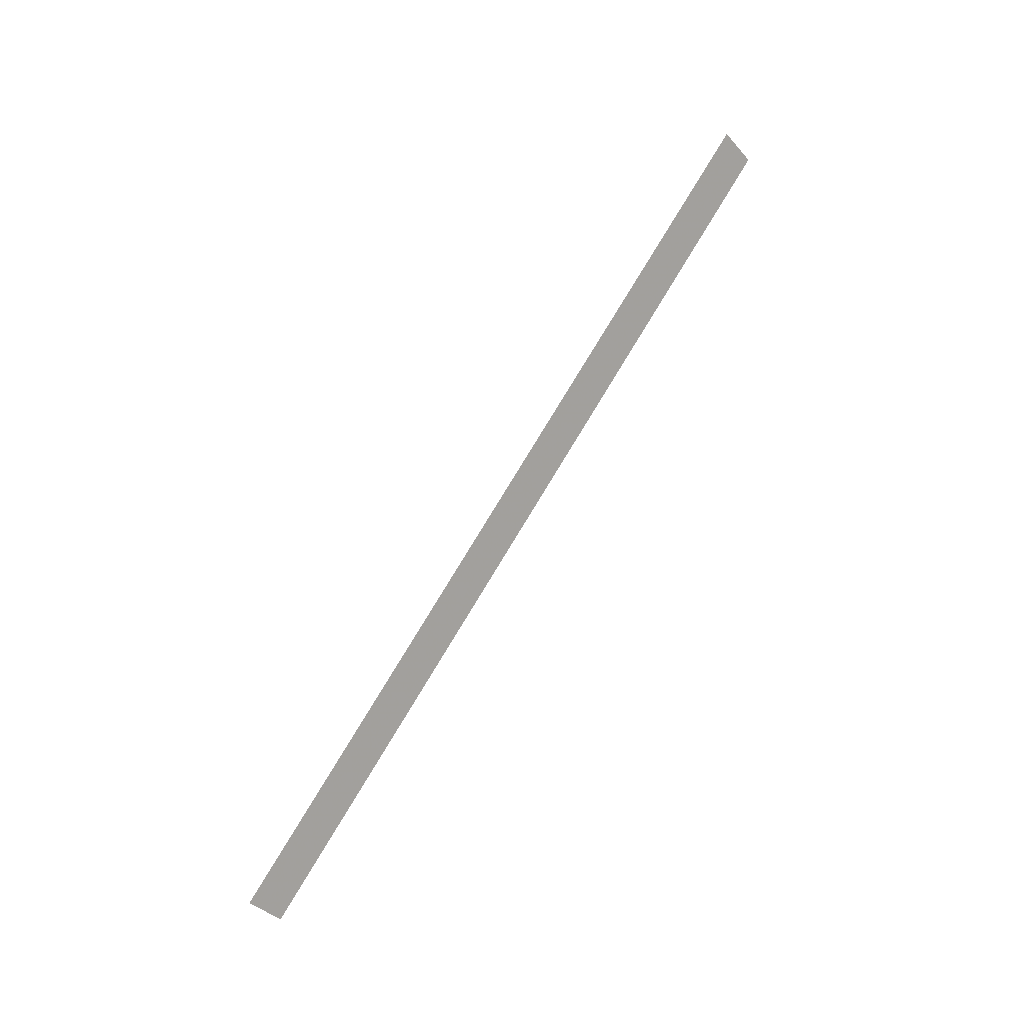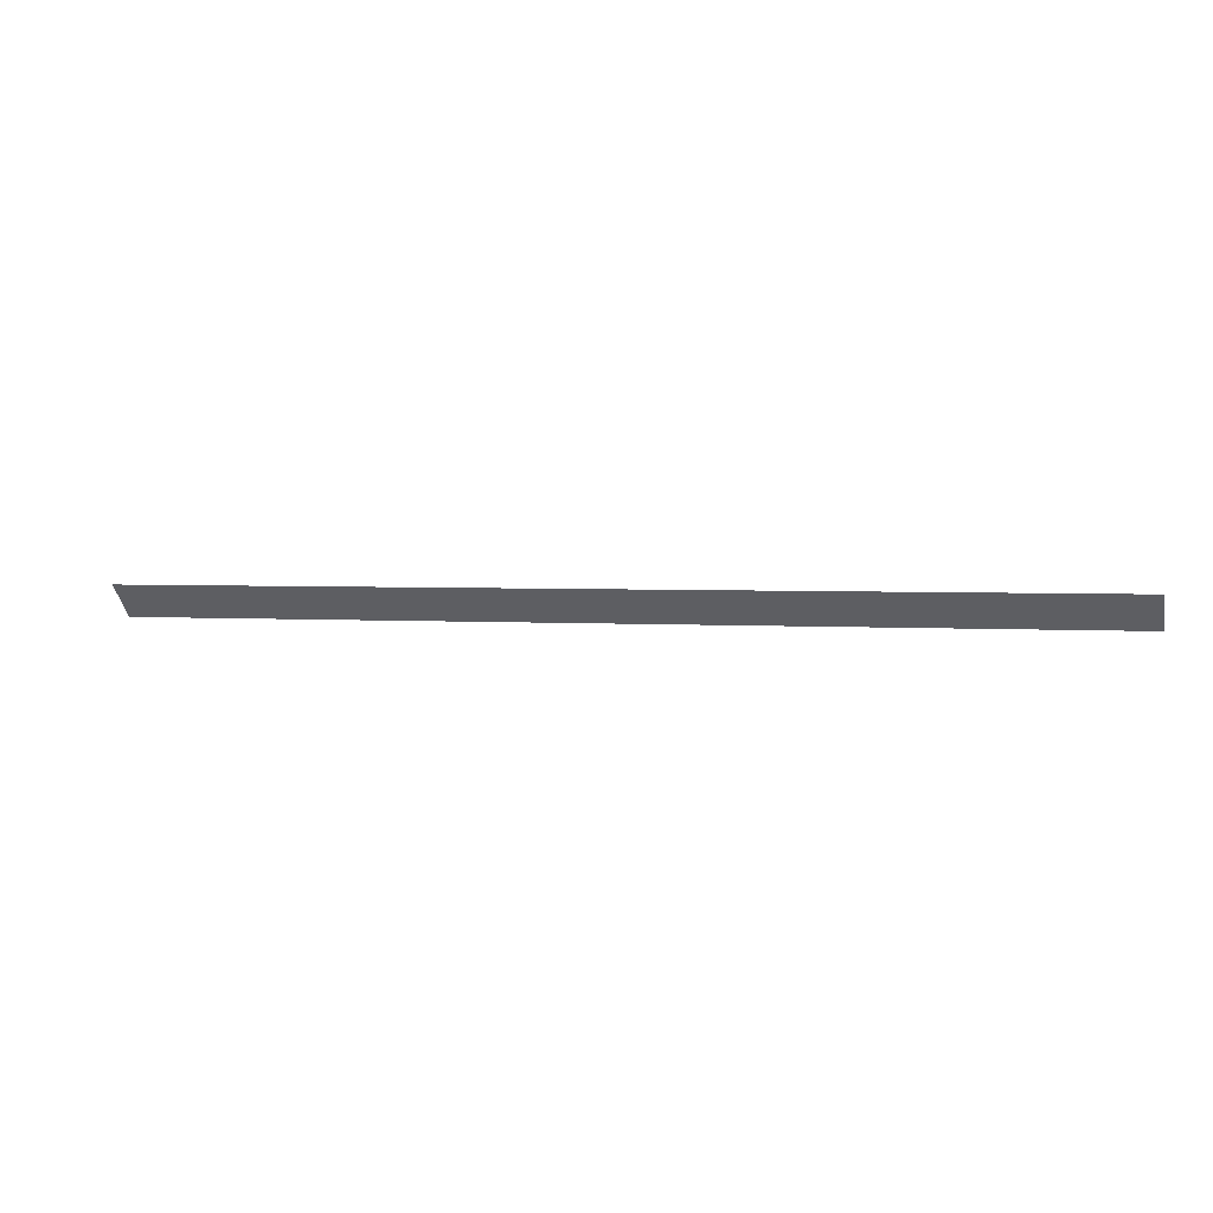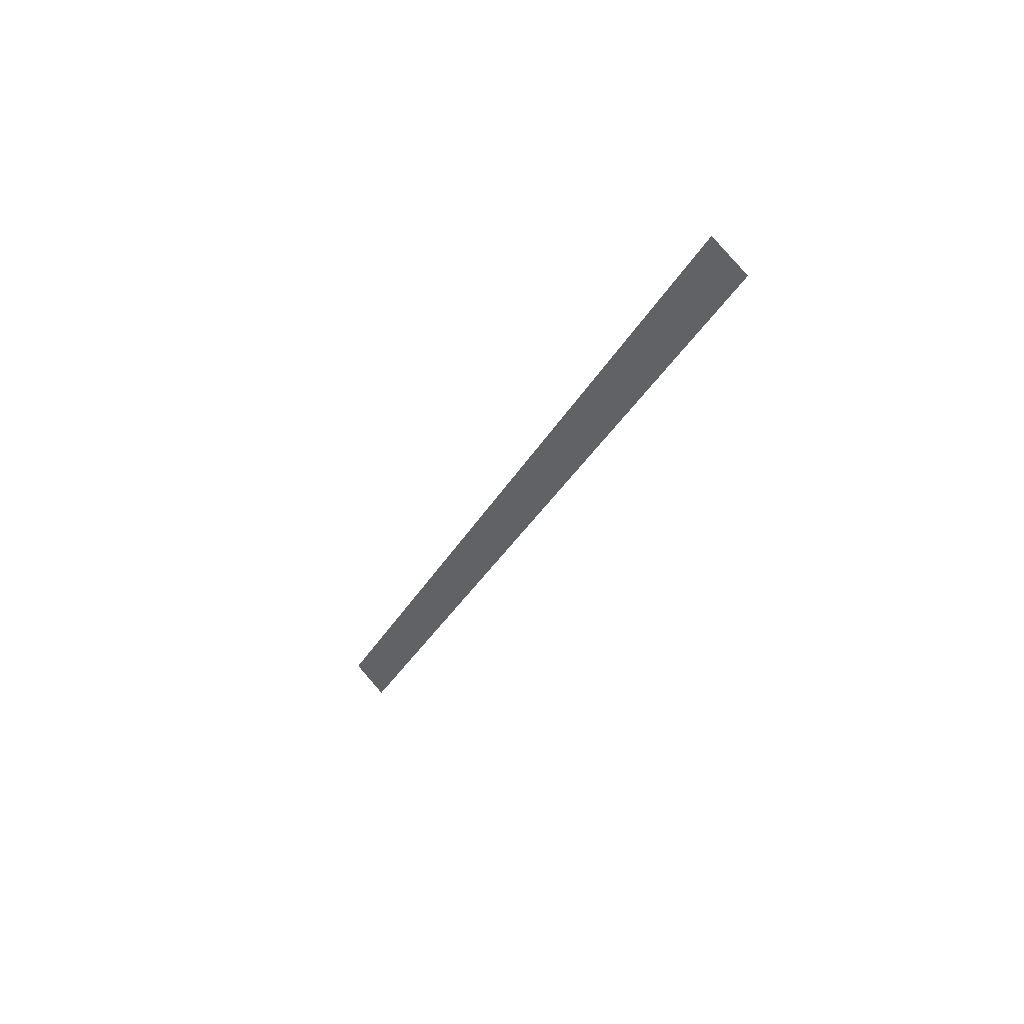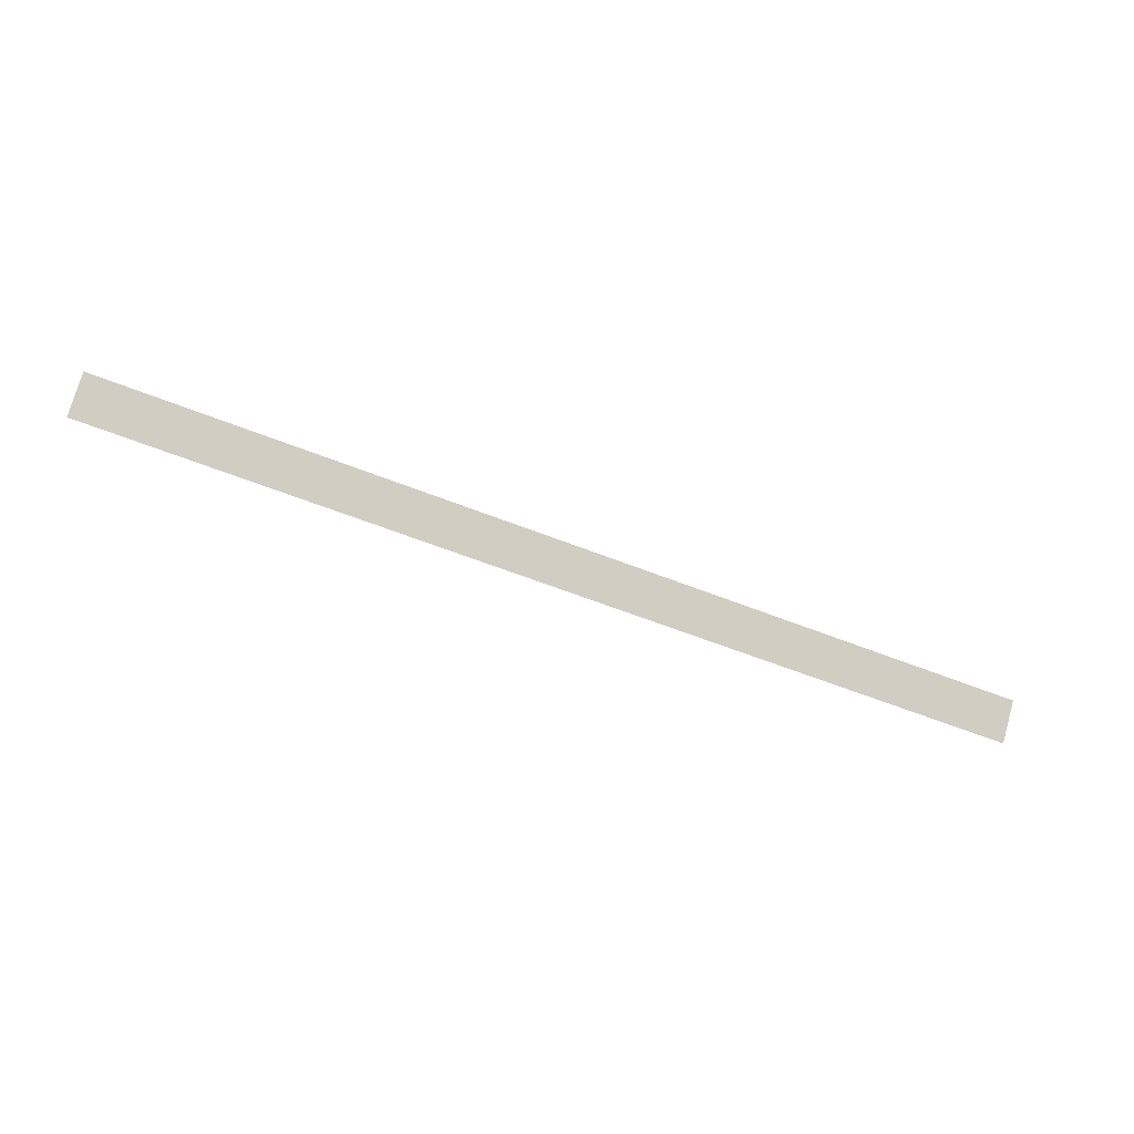
<metadata>
{"format":"obj","ext":"obj","renderer":"f3d","projection":"perspective","resolution":1024,"background":"white","views":[{"elev":78.3,"azim":121.2,"up":"+Y"},{"elev":2.4,"azim":-164.4,"up":"+Z"},{"elev":-28.7,"azim":67.8,"up":"+Y"},{"elev":-57.1,"azim":-22.7,"up":"+Y"}]}
</metadata>
<code>
v 0 50.38 8.621e-07
v 12.7 50.38 8.621e-07
v 12.7 50.8 0.4242
v 0 50.8 0.4242
f 2 1 4
f 2 4 3

</code>
